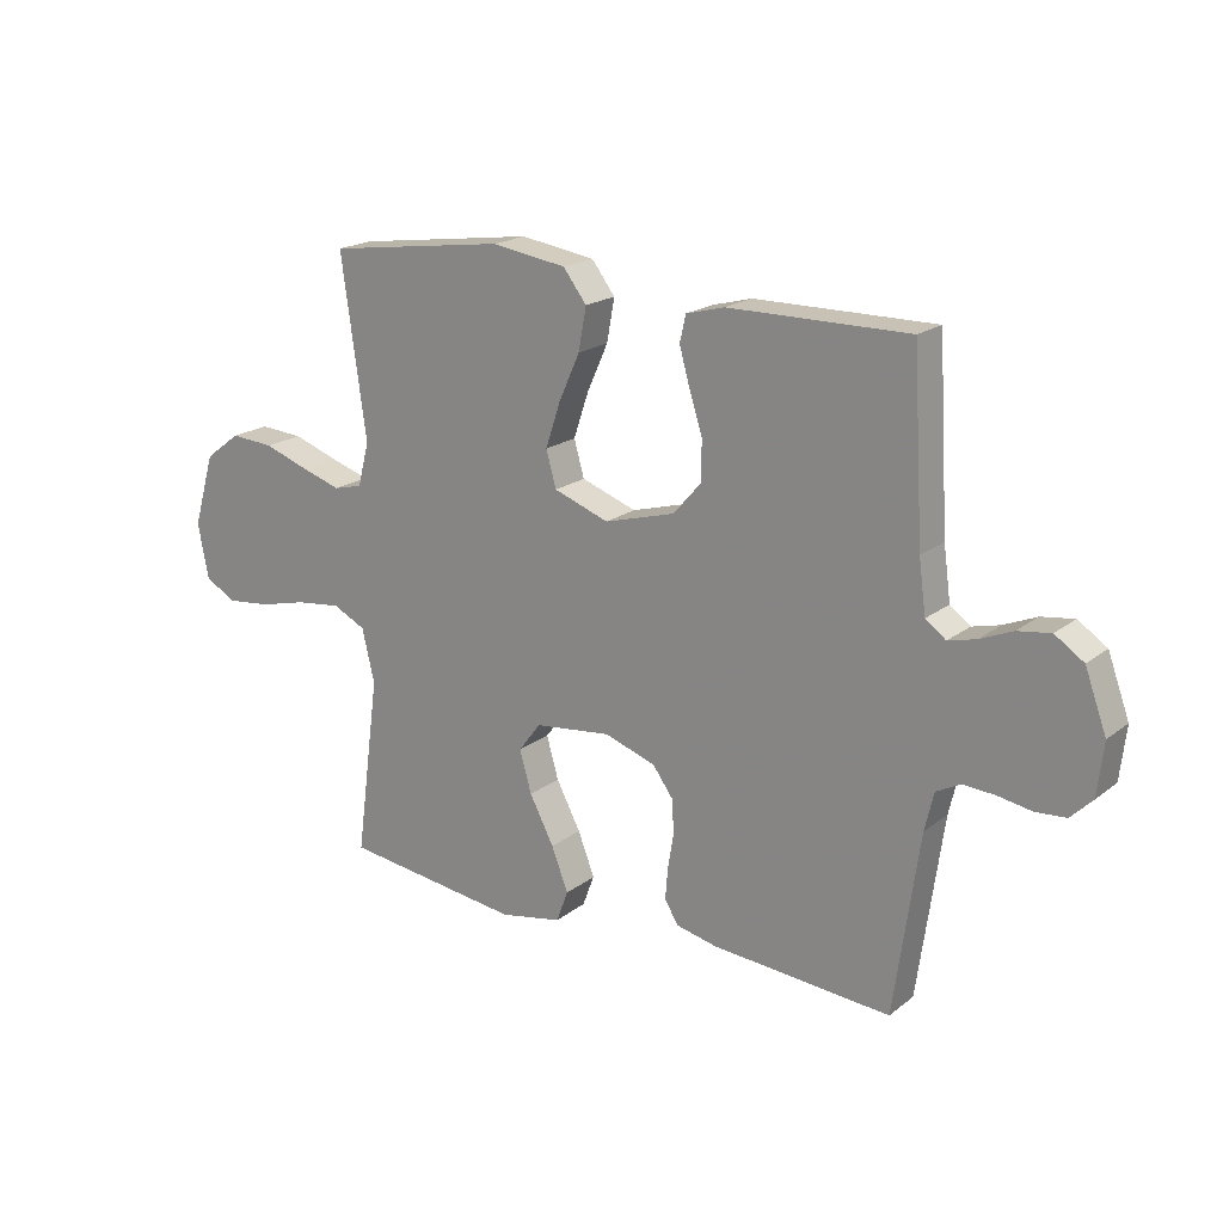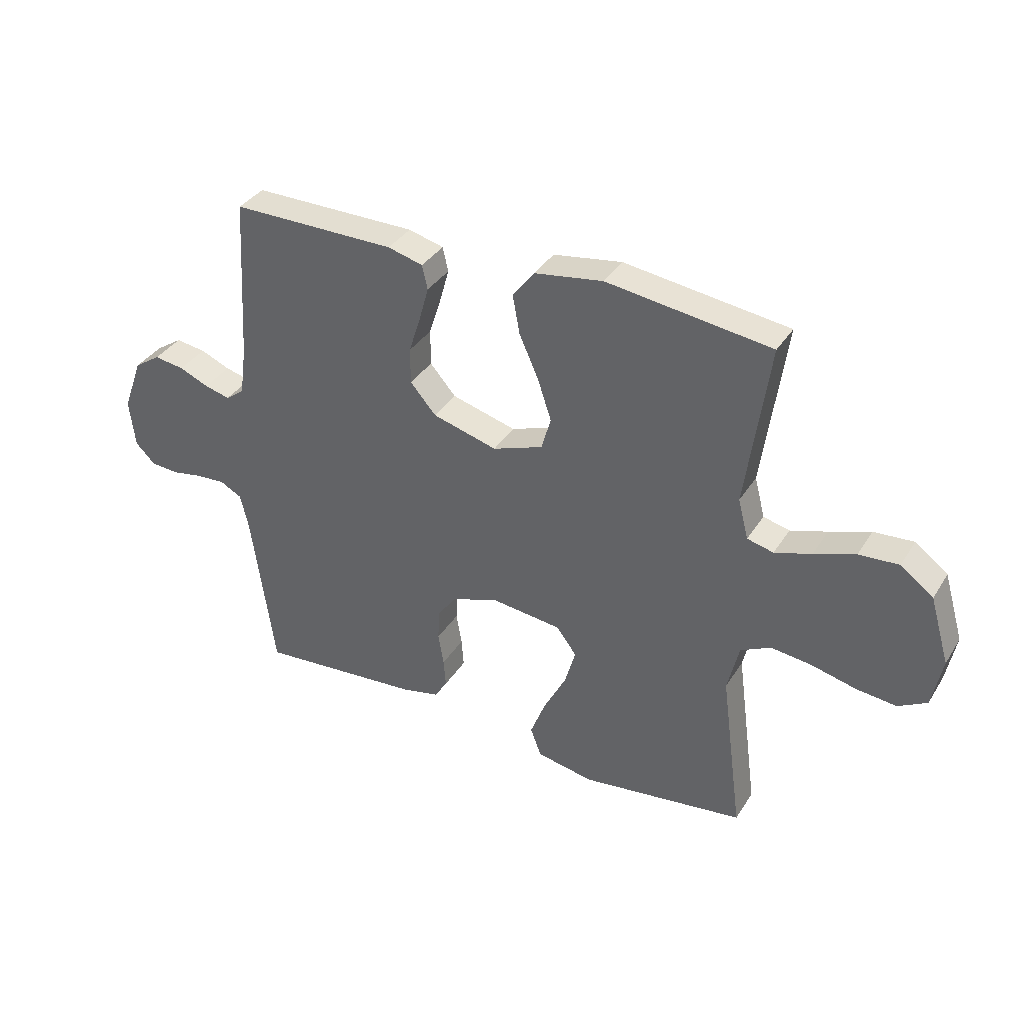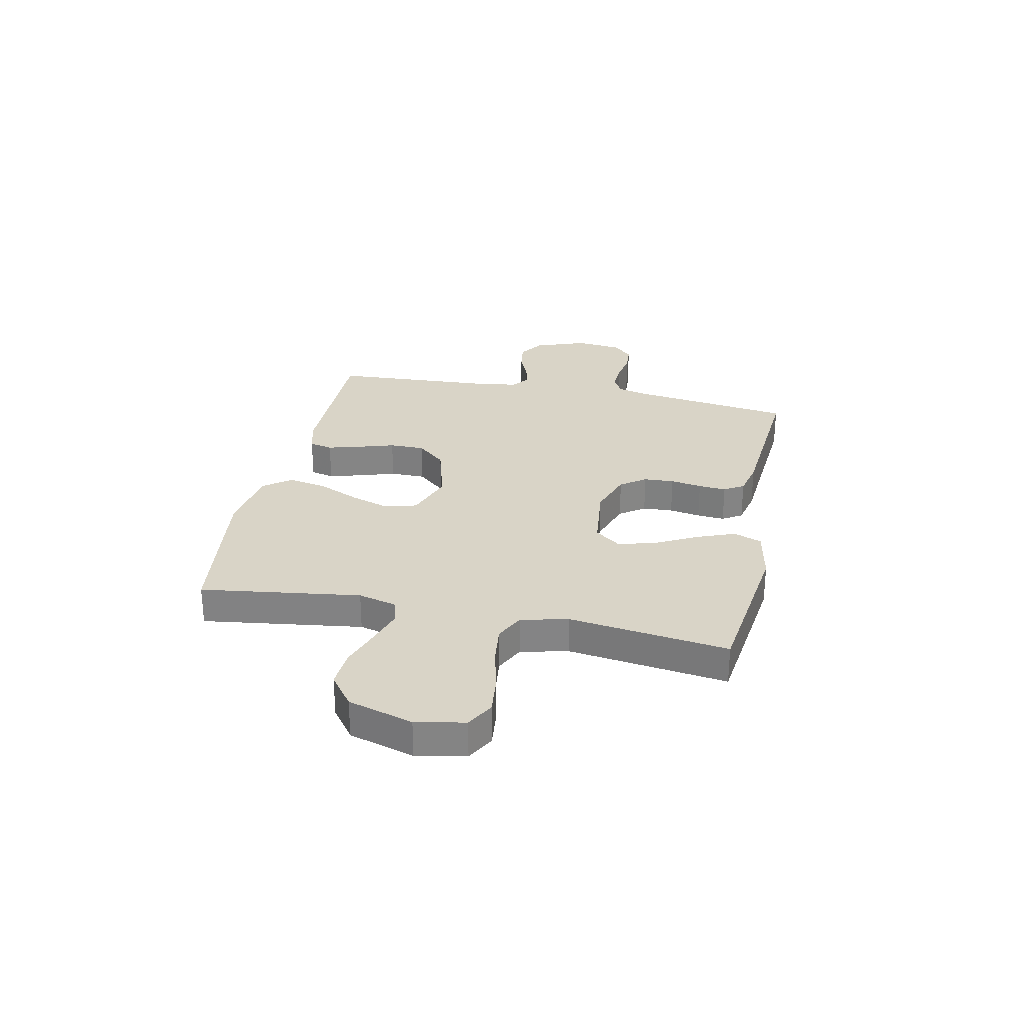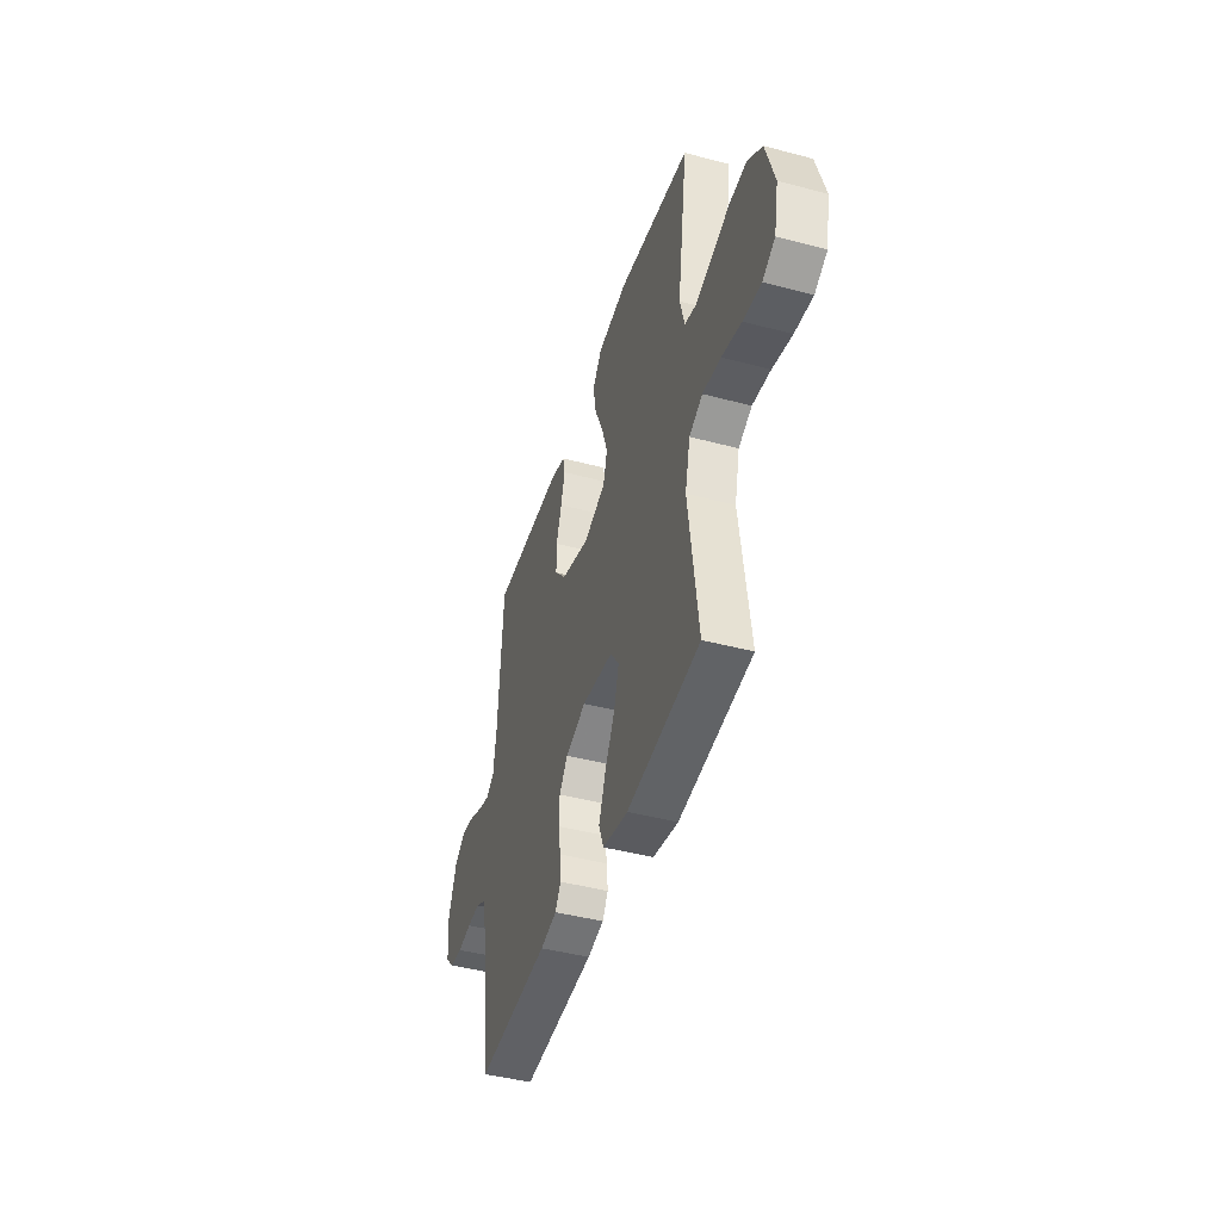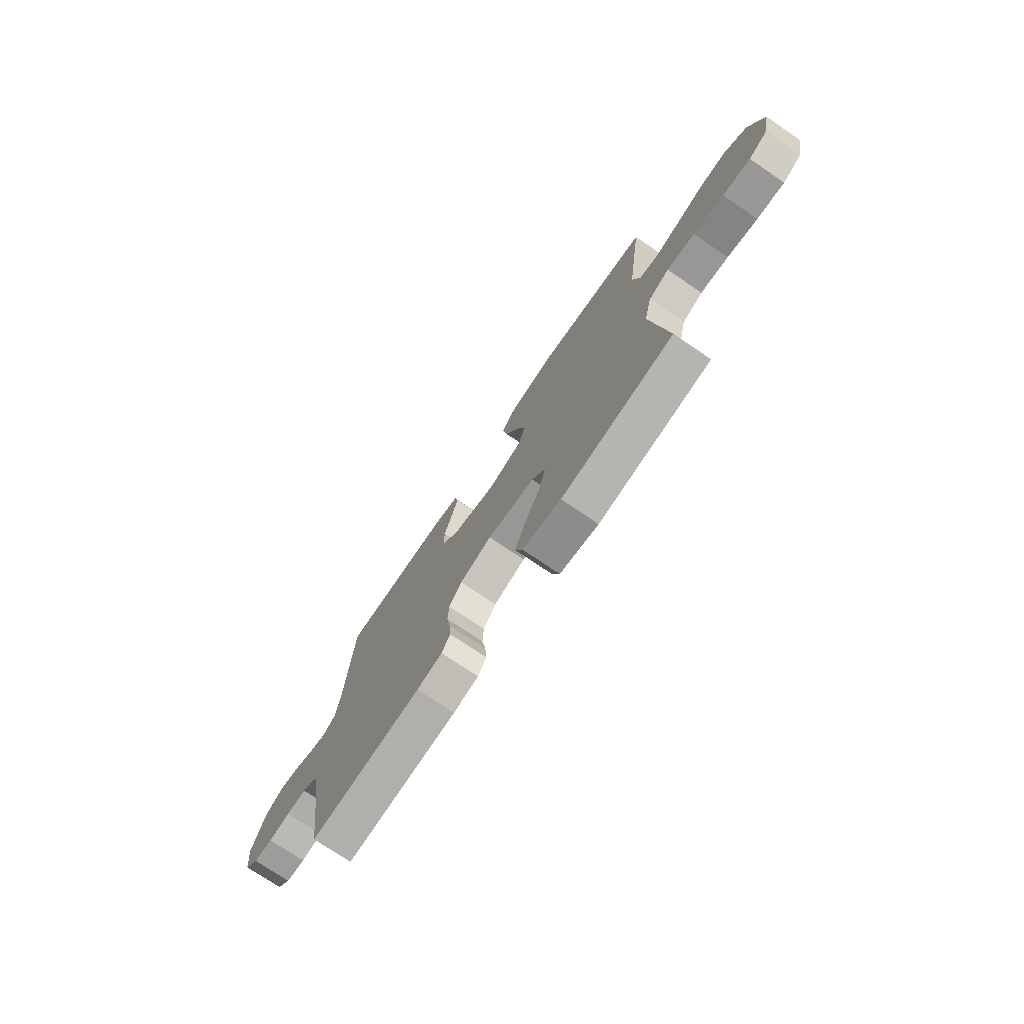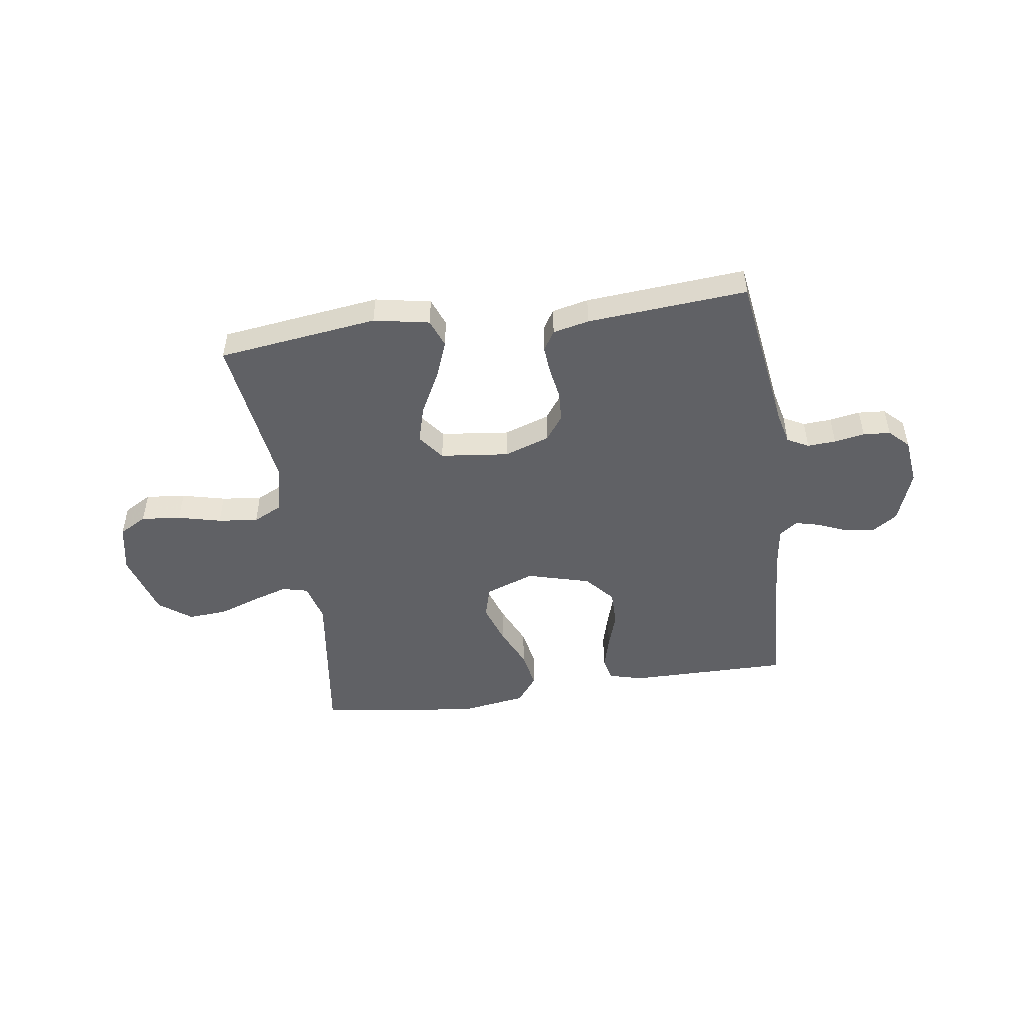
<metadata>
{"format":"obj","ext":"obj","renderer":"f3d","projection":"perspective","resolution":1024,"background":"white","views":[{"elev":19.2,"azim":-144.5,"up":"+Z"},{"elev":35.9,"azim":28.2,"up":"+Z"},{"elev":28.6,"azim":101.9,"up":"+Y"},{"elev":-43.7,"azim":72.6,"up":"+Z"},{"elev":-74.3,"azim":55.8,"up":"+Z"},{"elev":-49.1,"azim":-171.6,"up":"+Y"}]}
</metadata>
<code>
v 0.5 0.07 0.5
v 0.458 0.07 0.2
v 0.477 0.07 0.127
v 0.525 0.07 0.115
v 0.592 0.07 0.136
v 0.667 0.07 0.162
v 0.74 0.07 0.167
v 0.8 0.07 0.122
v 0.836 0.07 0
v 0.818 0.07 -0.092
v 0.766 0.07 -0.121
v 0.692 0.07 -0.113
v 0.611 0.07 -0.093
v 0.536 0.07 -0.084
v 0.481 0.07 -0.111
v 0.46 0.07 -0.2
v 0.5 0.07 -0.5
v 0.2 0.07 -0.538
v 0.096 0.07 -0.518
v 0.076 0.07 -0.465
v 0.104 0.07 -0.393
v 0.145 0.07 -0.315
v 0.165 0.07 -0.245
v 0.128 0.07 -0.196
v 0 0.07 -0.181
v -0.086 0.07 -0.21
v -0.12 0.07 -0.257
v -0.123 0.07 -0.314
v -0.113 0.07 -0.373
v -0.109 0.07 -0.425
v -0.132 0.07 -0.462
v -0.2 0.07 -0.477
v -0.5 0.07 -0.5
v -0.542 0.07 -0.2
v -0.557 0.07 -0.136
v -0.597 0.07 -0.115
v -0.65 0.07 -0.118
v -0.707 0.07 -0.128
v -0.758 0.07 -0.124
v -0.794 0.07 -0.088
v -0.804 0.07 0
v -0.768 0.07 0.098
v -0.72 0.07 0.13
v -0.665 0.07 0.122
v -0.611 0.07 0.099
v -0.564 0.07 0.087
v -0.53 0.07 0.112
v -0.518 0.07 0.2
v -0.5 0.07 0.5
v -0.2 0.07 0.498
v -0.136 0.07 0.481
v -0.126 0.07 0.437
v -0.143 0.07 0.376
v -0.165 0.07 0.307
v -0.165 0.07 0.241
v -0.118 0.07 0.187
v 0 0.07 0.154
v 0.092 0.07 0.187
v 0.109 0.07 0.247
v 0.084 0.07 0.322
v 0.049 0.07 0.4
v 0.036 0.07 0.471
v 0.075 0.07 0.522
v 0.2 0.07 0.541
v 0.5 0 0.5
v 0.458 0 0.2
v 0.477 0 0.127
v 0.525 0 0.115
v 0.592 0 0.136
v 0.667 0 0.162
v 0.74 0 0.167
v 0.8 0 0.122
v 0.836 0 0
v 0.818 0 -0.092
v 0.766 0 -0.121
v 0.692 0 -0.113
v 0.611 0 -0.093
v 0.536 0 -0.084
v 0.481 0 -0.111
v 0.46 0 -0.2
v 0.5 0 -0.5
v 0.2 0 -0.538
v 0.096 0 -0.518
v 0.076 0 -0.465
v 0.104 0 -0.393
v 0.145 0 -0.315
v 0.165 0 -0.245
v 0.128 0 -0.196
v 0 0 -0.181
v -0.086 0 -0.21
v -0.12 0 -0.257
v -0.123 0 -0.314
v -0.113 0 -0.373
v -0.109 0 -0.425
v -0.132 0 -0.462
v -0.2 0 -0.477
v -0.5 0 -0.5
v -0.542 0 -0.2
v -0.557 0 -0.136
v -0.597 0 -0.115
v -0.65 0 -0.118
v -0.707 0 -0.128
v -0.758 0 -0.124
v -0.794 0 -0.088
v -0.804 0 0
v -0.768 0 0.098
v -0.72 0 0.13
v -0.665 0 0.122
v -0.611 0 0.099
v -0.564 0 0.087
v -0.53 0 0.112
v -0.518 0 0.2
v -0.5 0 0.5
v -0.2 0 0.498
v -0.136 0 0.481
v -0.126 0 0.437
v -0.143 0 0.376
v -0.165 0 0.307
v -0.165 0 0.241
v -0.118 0 0.187
v 0 0 0.154
v 0.092 0 0.187
v 0.109 0 0.247
v 0.084 0 0.322
v 0.049 0 0.4
v 0.036 0 0.471
v 0.075 0 0.522
v 0.2 0 0.541
f 63 64 1 2
f 60 61 62 63
f 59 60 63 2
f 58 59 2 3
f 57 58 3 4
f 51 52 53 54
f 49 50 51 54
f 48 49 54 55
f 47 48 55 56
f 42 43 44 45
f 42 45 46
f 41 42 46
f 40 41 46
f 37 38 39 40
f 36 37 40 46
f 35 36 46 47
f 31 32 33 34
f 28 29 30 31
f 27 28 31 34
f 26 27 34 35
f 19 20 21 22
f 19 22 23
f 16 17 18 19
f 15 16 19 23
f 14 15 23 24
f 10 11 12 13
f 10 13 14
f 9 10 14
f 5 6 7 8
f 4 5 8 9
f 57 4 9 14
f 25 26 35 47
f 25 47 56 57
f 14 24 25 57
f 66 65 128 127
f 127 126 125 124
f 66 127 124 123
f 67 66 123 122
f 68 67 122 121
f 118 117 116 115
f 118 115 114 113
f 119 118 113 112
f 120 119 112 111
f 109 108 107 106
f 110 109 106
f 110 106 105
f 110 105 104
f 104 103 102 101
f 110 104 101 100
f 111 110 100 99
f 98 97 96 95
f 95 94 93 92
f 98 95 92 91
f 99 98 91 90
f 86 85 84 83
f 87 86 83
f 83 82 81 80
f 87 83 80 79
f 88 87 79 78
f 77 76 75 74
f 78 77 74
f 78 74 73
f 72 71 70 69
f 73 72 69 68
f 78 73 68 121
f 111 99 90 89
f 121 120 111 89
f 121 89 88 78
f 1 65 66 2
f 2 66 67 3
f 3 67 68 4
f 4 68 69 5
f 5 69 70 6
f 6 70 71 7
f 7 71 72 8
f 8 72 73 9
f 9 73 74 10
f 10 74 75 11
f 11 75 76 12
f 12 76 77 13
f 13 77 78 14
f 14 78 79 15
f 15 79 80 16
f 16 80 81 17
f 17 81 82 18
f 18 82 83 19
f 19 83 84 20
f 20 84 85 21
f 21 85 86 22
f 22 86 87 23
f 23 87 88 24
f 24 88 89 25
f 25 89 90 26
f 26 90 91 27
f 27 91 92 28
f 28 92 93 29
f 29 93 94 30
f 30 94 95 31
f 31 95 96 32
f 32 96 97 33
f 33 97 98 34
f 34 98 99 35
f 35 99 100 36
f 36 100 101 37
f 37 101 102 38
f 38 102 103 39
f 39 103 104 40
f 40 104 105 41
f 41 105 106 42
f 42 106 107 43
f 43 107 108 44
f 44 108 109 45
f 45 109 110 46
f 46 110 111 47
f 47 111 112 48
f 48 112 113 49
f 49 113 114 50
f 50 114 115 51
f 51 115 116 52
f 52 116 117 53
f 53 117 118 54
f 54 118 119 55
f 55 119 120 56
f 56 120 121 57
f 57 121 122 58
f 58 122 123 59
f 59 123 124 60
f 60 124 125 61
f 61 125 126 62
f 62 126 127 63
f 63 127 128 64
f 64 128 65 1

</code>
